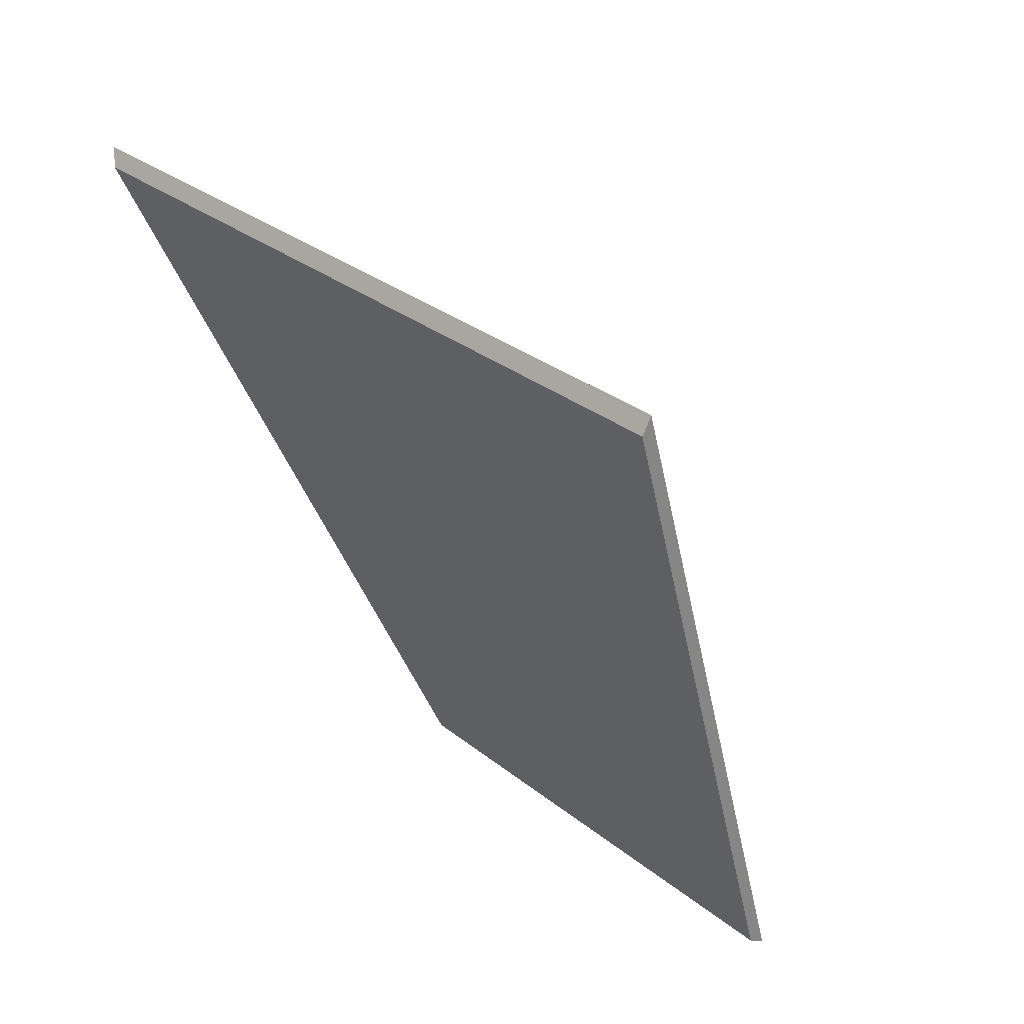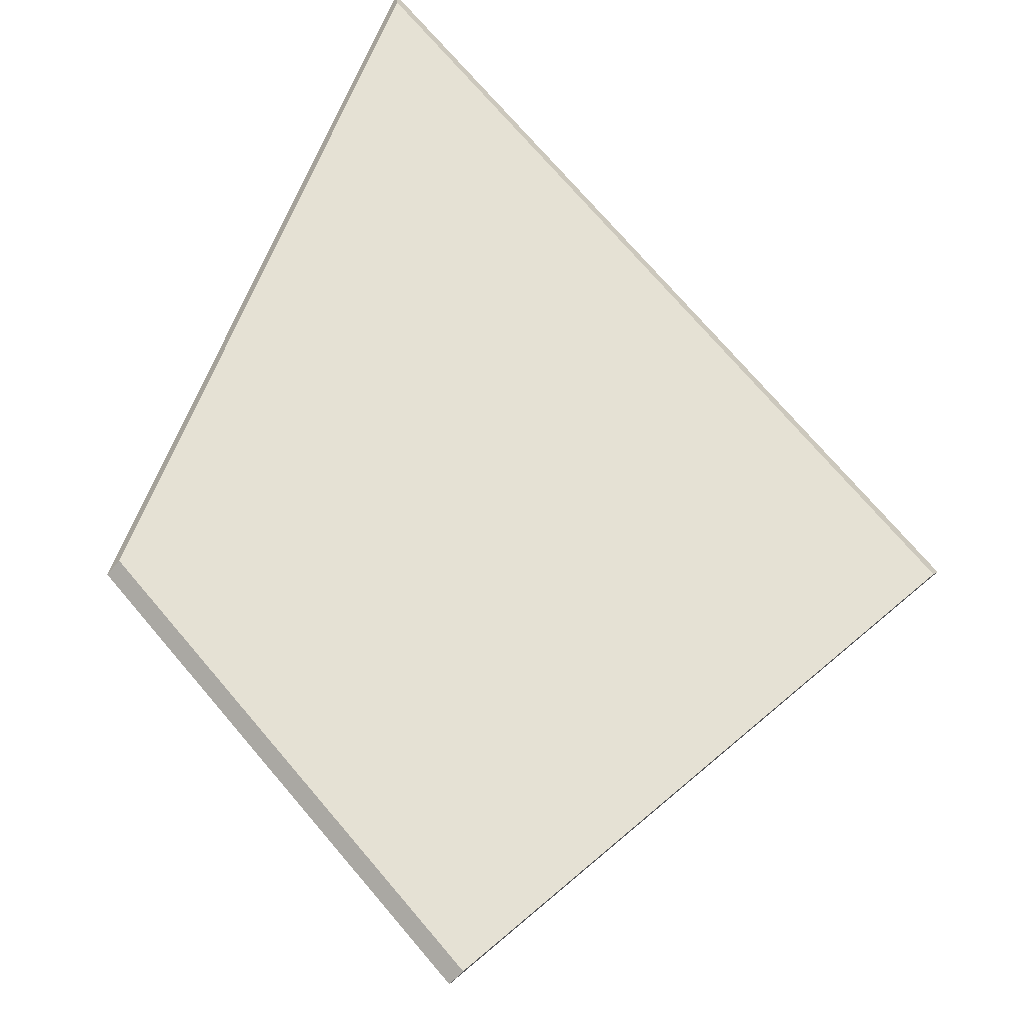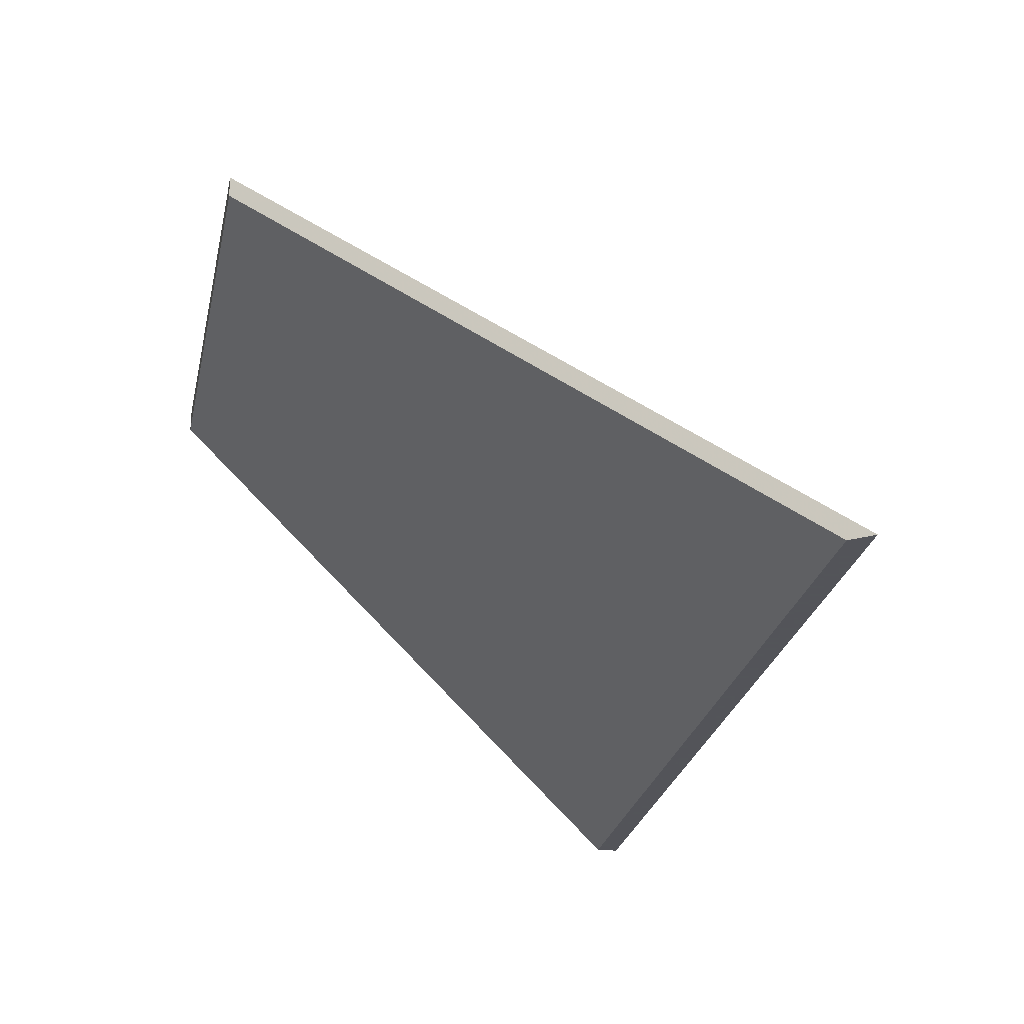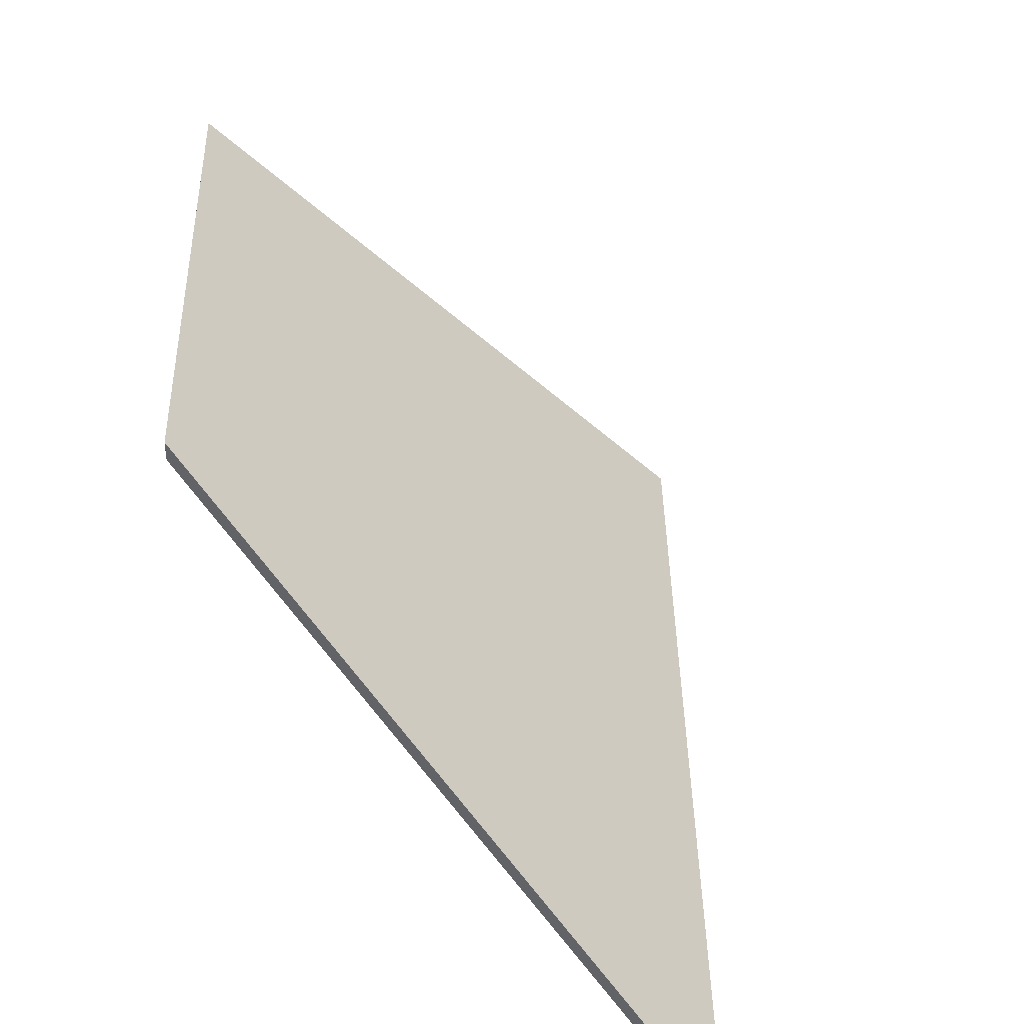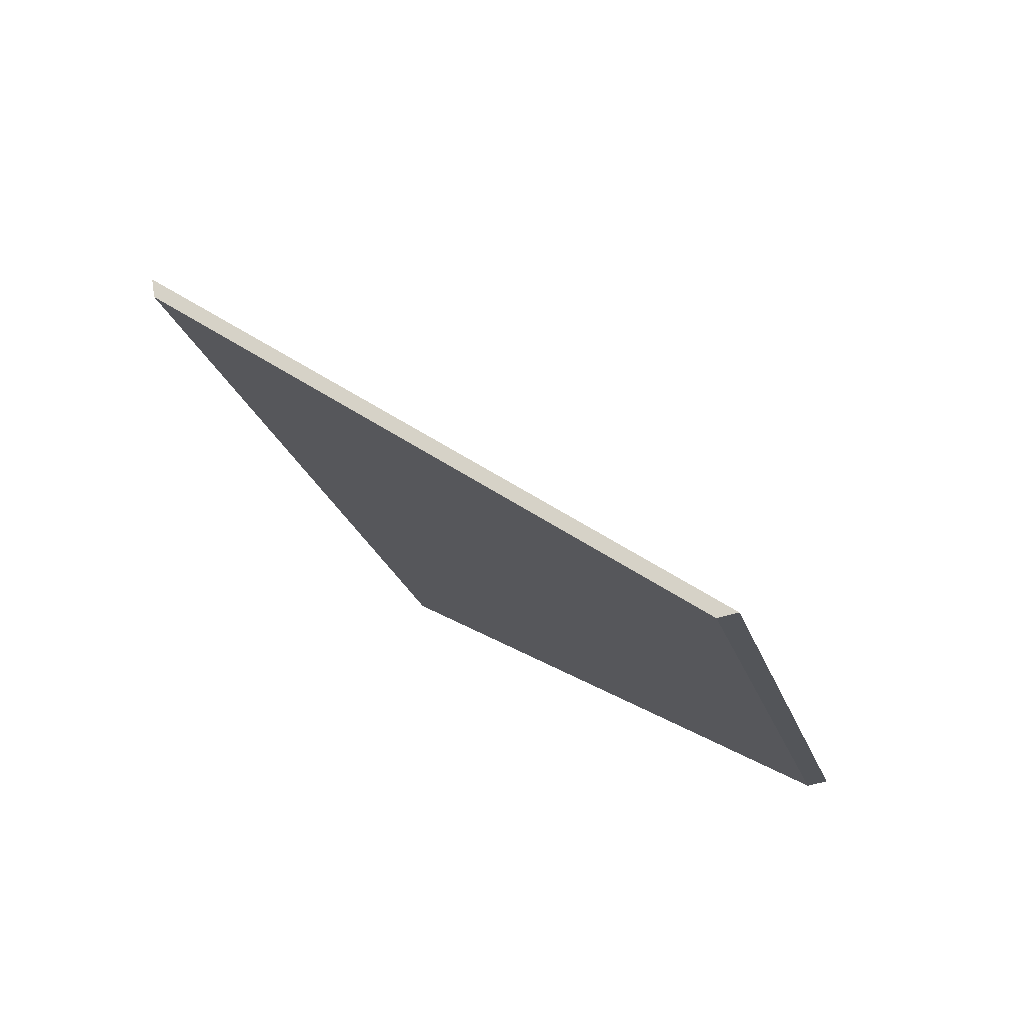
<metadata>
{"format":"obj","ext":"obj","renderer":"f3d","projection":"perspective","resolution":1024,"background":"white","views":[{"elev":-13.4,"azim":41.9,"up":"+Z"},{"elev":-63.0,"azim":-40.5,"up":"+Z"},{"elev":-23.9,"azim":-69.9,"up":"+Y"},{"elev":41.1,"azim":-60.1,"up":"+Y"},{"elev":-55.3,"azim":107.9,"up":"+Z"}]}
</metadata>
<code>
v -0.1811 0.05723 1.603
v -0.1497 -0.004399 1.656
v -0.2482 -0.004399 1.715
v -0.2396 0.05713 1.638
v -0.2396 0.05976 1.638
v -0.2396 0.05713 1.638
v -0.2482 -0.004399 1.715
v -0.2485 -0.004399 1.718
v -0.2485 -0.004399 1.718
v -0.2482 -0.004399 1.715
v -0.1497 -0.004399 1.656
v -0.1483 -0.004399 1.658
v -0.1483 -0.004399 1.658
v -0.1497 -0.004399 1.656
v -0.1811 0.05723 1.603
v -0.1811 0.05986 1.603
v -0.1811 0.05986 1.603
v -0.1811 0.05723 1.603
v -0.2396 0.05713 1.638
v -0.2396 0.05976 1.638
v -0.2396 0.05976 1.638
v -0.2485 -0.004399 1.718
v -0.1483 -0.004399 1.658
v -0.1811 0.05986 1.603
f 1 2 3
f 1 3 4
f 5 6 7
f 5 7 8
f 9 10 11
f 9 11 12
f 13 14 15
f 13 15 16
f 17 18 19
f 17 19 20
f 21 22 23
f 21 23 24

</code>
